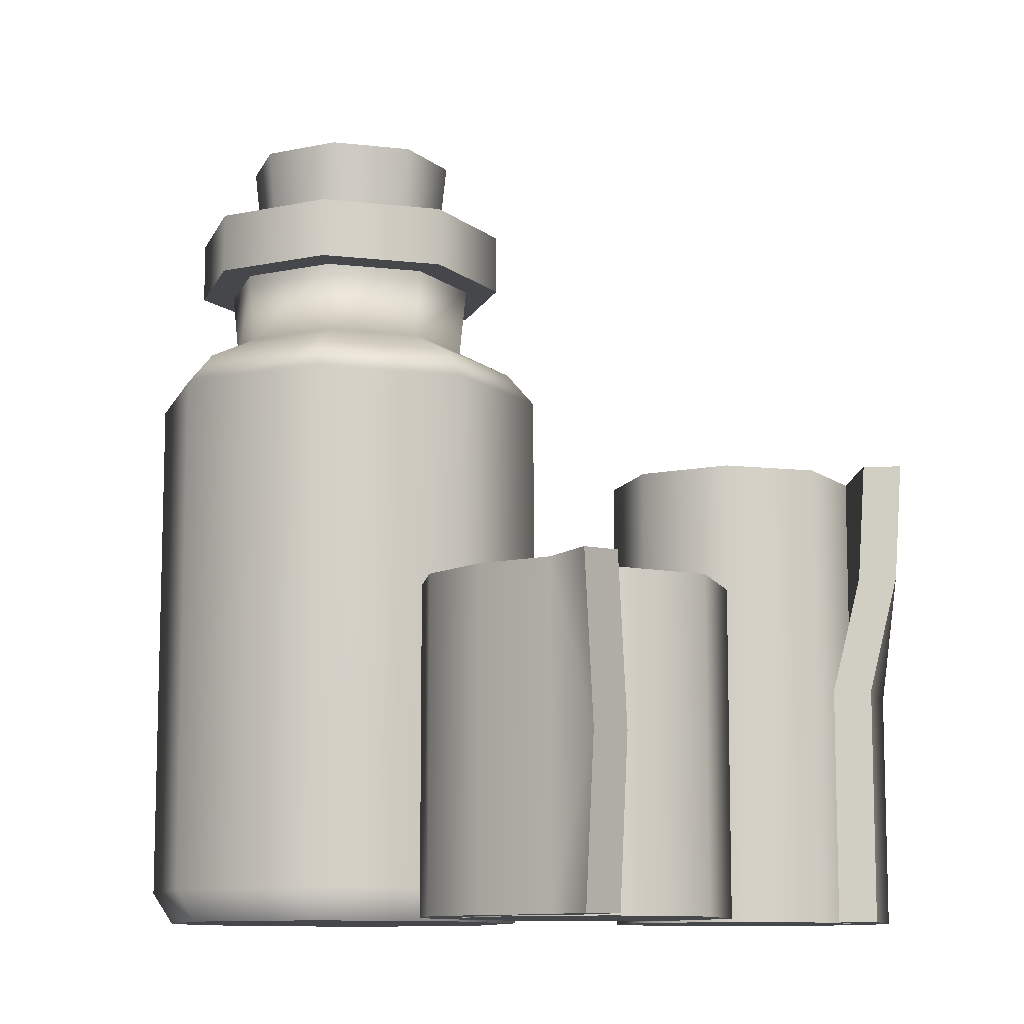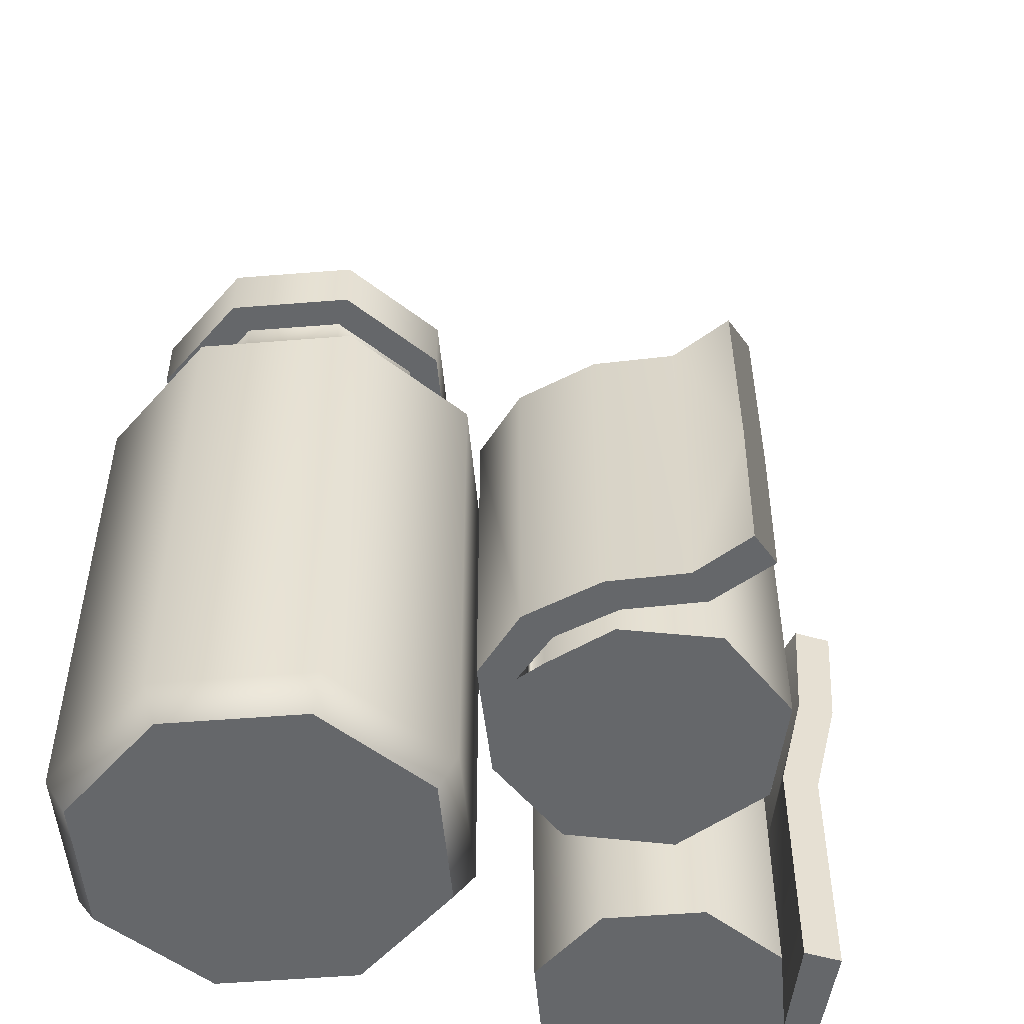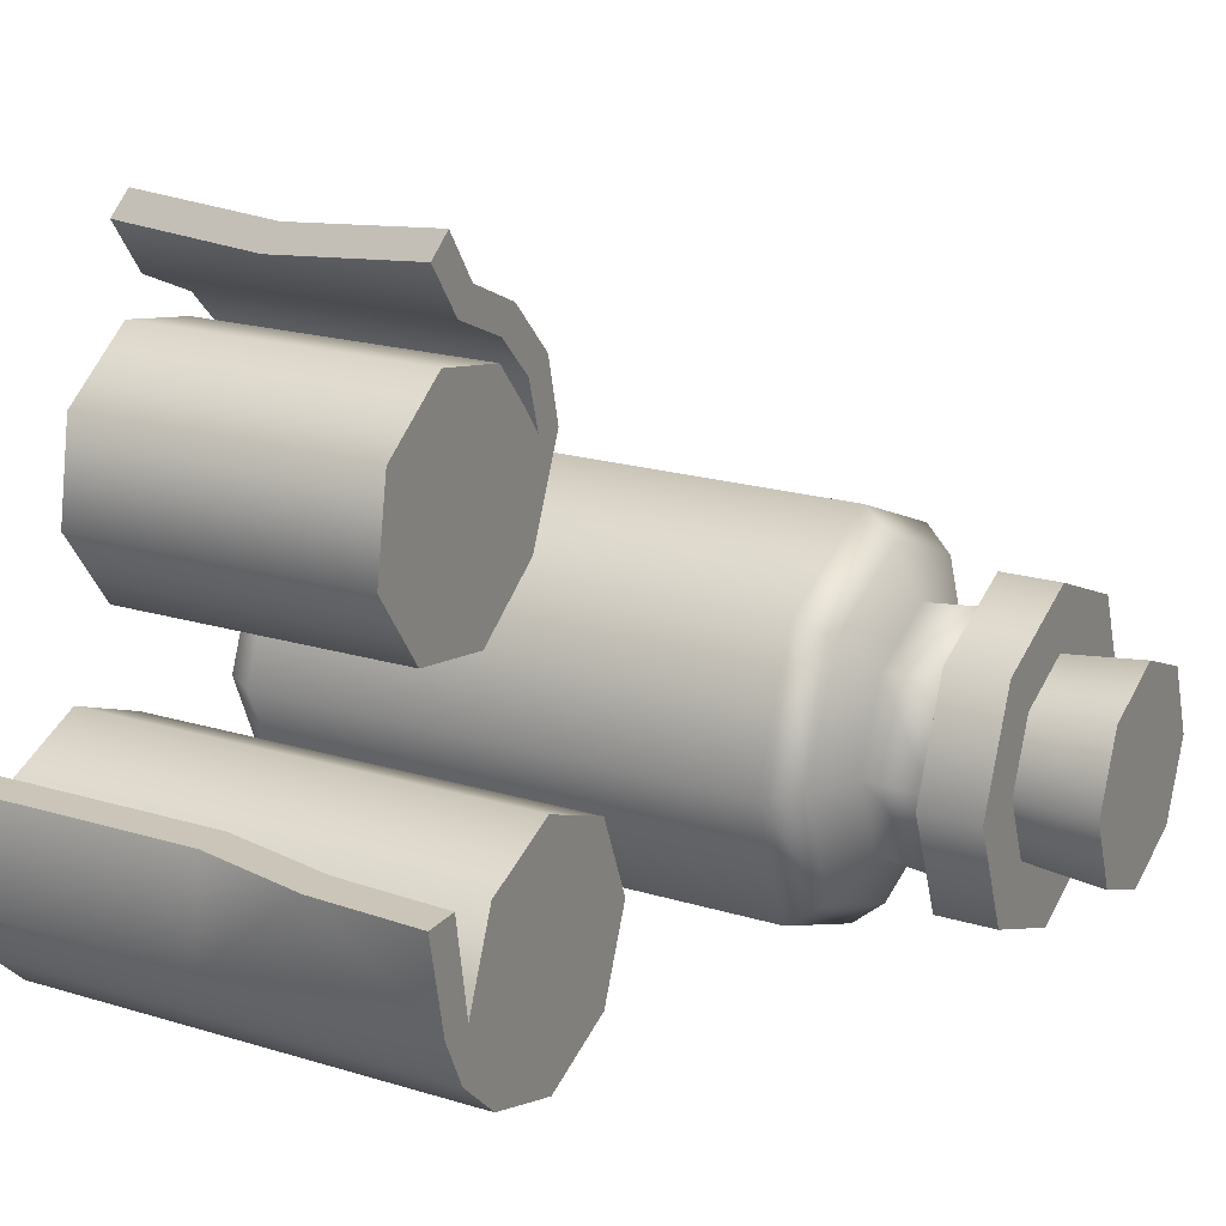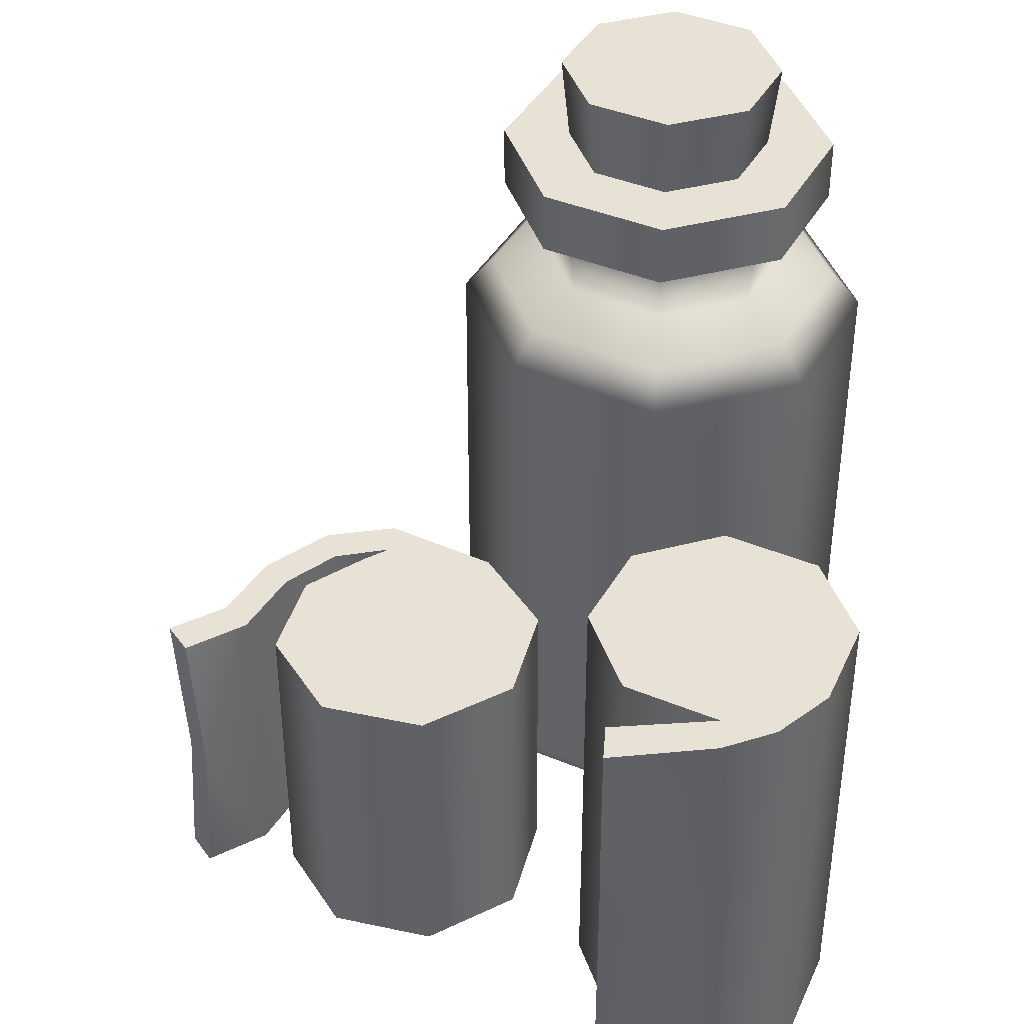
<metadata>
{"format":"obj","ext":"obj","renderer":"f3d","projection":"perspective","resolution":1024,"background":"white","views":[{"elev":-10.3,"azim":6.1,"up":"+Y"},{"elev":-52.0,"azim":-17.5,"up":"+Y"},{"elev":20.4,"azim":118.8,"up":"+Z"},{"elev":40.5,"azim":94.6,"up":"+Y"}]}
</metadata>
<code>
o model_2917
v -0.07404 0.4616 -0.2076
v -0.1712 0.4616 -0.2479
v -0.1712 0.4818 -0.2067
v -0.1032 0.4818 -0.1785
v -0.2684 0.4616 -0.2076
v -0.2393 0.4818 -0.1785
v -0.3087 0.4616 -0.1105
v -0.2674 0.4818 -0.1105
v -0.3087 0.4616 -0.1105
v -0.2684 0.4616 -0.01327
v -0.2393 0.4818 -0.04243
v -0.2674 0.4818 -0.1105
v -0.2684 0.4616 -0.01327
v -0.1712 0.4616 0.02699
v -0.1712 0.4818 -0.01425
v -0.2393 0.4818 -0.04243
v -0.07404 0.4616 -0.01327
v -0.1032 0.4818 -0.04243
v -0.03378 0.4616 -0.1105
v -0.07502 0.4818 -0.1105
v -0.03378 0.4616 -0.1105
v -0.07502 0.4818 -0.1105
v -0.1712 0 -0.2537
v -0.06995 0 -0.2117
v -0.1712 0 -0.1105
v -0.2725 0 -0.2117
v -0.3145 0 -0.1105
v -0.2725 0 -0.009175
v -0.1712 0 0.03278
v -0.06995 0 -0.009175
v -0.028 0 -0.1105
v -0.1118 0.6465 -0.1699
v -0.1712 0.6465 -0.1945
v -0.1712 0.6465 -0.1105
v -0.2306 0.6465 -0.1699
v -0.2553 0.6465 -0.1105
v -0.2306 0.6465 -0.05104
v -0.1712 0.6465 -0.02643
v -0.1118 0.6465 -0.05104
v -0.08721 0.6465 -0.1105
v -0.05828 0.02516 -0.2234
v -0.1712 0.02516 -0.2702
v -0.1712 0.4357 -0.2702
v -0.05828 0.4357 -0.2234
v -0.2842 0.02516 -0.2234
v -0.2842 0.4357 -0.2234
v -0.331 0.02516 -0.1105
v -0.331 0.4357 -0.1105
v -0.331 0.02516 -0.1105
v -0.2842 0.02516 0.0025
v -0.2842 0.4357 0.0025
v -0.331 0.4357 -0.1105
v -0.2842 0.02516 0.0025
v -0.1712 0.02516 0.04929
v -0.1712 0.4357 0.04929
v -0.2842 0.4357 0.0025
v -0.05828 0.02516 0.0025
v -0.05828 0.4357 0.0025
v -0.01149 0.02516 -0.1105
v -0.01149 0.4357 -0.1105
v -0.01149 0.02516 -0.1105
v -0.01149 0.4357 -0.1105
v -0.1712 0.5358 -0.2121
v -0.09935 0.5358 -0.1823
v -0.2431 0.5358 -0.1823
v -0.2729 0.5358 -0.1105
v -0.2431 0.5358 -0.03857
v -0.2729 0.5358 -0.1105
v -0.1712 0.5358 -0.0088
v -0.2431 0.5358 -0.03857
v -0.09935 0.5358 -0.03857
v -0.06958 0.5358 -0.1105
v -0.06958 0.5358 -0.1105
v -0.08079 0.5358 -0.2009
v -0.1712 0.5358 -0.2384
v -0.1712 0.5832 -0.2384
v -0.08079 0.5832 -0.2009
v -0.2617 0.5358 -0.2009
v -0.2617 0.5832 -0.2009
v -0.2617 0.5358 -0.2009
v -0.2991 0.5358 -0.1105
v -0.2991 0.5832 -0.1105
v -0.2617 0.5832 -0.2009
v -0.2991 0.5358 -0.1105
v -0.2617 0.5358 -0.02001
v -0.2617 0.5832 -0.02001
v -0.2991 0.5832 -0.1105
v -0.2617 0.5358 -0.02001
v -0.1712 0.5358 0.01745
v -0.1712 0.5832 0.01745
v -0.2617 0.5832 -0.02001
v -0.08079 0.5358 -0.02001
v -0.08079 0.5832 -0.02001
v -0.04333 0.5358 -0.1105
v -0.04333 0.5832 -0.1105
v -0.04333 0.5358 -0.1105
v -0.04333 0.5832 -0.1105
v -0.09935 0.5358 -0.1823
v -0.1712 0.5358 -0.2121
v -0.1712 0.5358 -0.2384
v -0.08079 0.5358 -0.2009
v -0.1712 0.5832 -0.1876
v -0.1167 0.5832 -0.165
v -0.08079 0.5832 -0.2009
v -0.1712 0.5832 -0.2384
v -0.2431 0.5358 -0.1823
v -0.2617 0.5358 -0.2009
v -0.2258 0.5832 -0.165
v -0.2617 0.5832 -0.2009
v -0.2729 0.5358 -0.1105
v -0.2991 0.5358 -0.1105
v -0.2484 0.5832 -0.1105
v -0.2991 0.5832 -0.1105
v -0.2431 0.5358 -0.03857
v -0.2617 0.5358 -0.02001
v -0.2258 0.5832 -0.05591
v -0.2617 0.5832 -0.02001
v -0.1712 0.5358 -0.0088
v -0.1712 0.5358 0.01745
v -0.1712 0.5832 -0.03332
v -0.1712 0.5832 0.01745
v -0.09935 0.5358 -0.03857
v -0.08079 0.5358 -0.02001
v -0.1167 0.5832 -0.05591
v -0.08079 0.5832 -0.02001
v -0.06958 0.5358 -0.1105
v -0.04333 0.5358 -0.1105
v -0.09409 0.5832 -0.1105
v -0.04333 0.5832 -0.1105
v -0.1167 0.5832 -0.165
v -0.1712 0.5832 -0.1876
v -0.1712 0.6465 -0.1945
v -0.1118 0.6465 -0.1699
v -0.2258 0.5832 -0.165
v -0.2306 0.6465 -0.1699
v -0.2484 0.5832 -0.1105
v -0.2553 0.6465 -0.1105
v -0.2484 0.5832 -0.1105
v -0.2258 0.5832 -0.05591
v -0.2306 0.6465 -0.05104
v -0.2553 0.6465 -0.1105
v -0.1712 0.5832 -0.03332
v -0.1712 0.6465 -0.02643
v -0.1167 0.5832 -0.05591
v -0.1118 0.6465 -0.05104
v -0.09409 0.5832 -0.1105
v -0.08721 0.6465 -0.1105
v -0.09409 0.5832 -0.1105
v -0.08721 0.6465 -0.1105
v -0.06995 0 -0.2117
v -0.1712 0 -0.2537
v -0.2725 0 -0.2117
v -0.3145 0 -0.1105
v -0.3145 0 -0.1105
v -0.2725 0 -0.009175
v -0.2725 0 -0.009175
v -0.1712 0 0.03278
v -0.06995 0 -0.009175
v -0.028 0 -0.1105
v -0.028 0 -0.1105
v 0.2226 0 -0.2462
v 0.1523 0 -0.2694
v 0.1523 0.3715 -0.2694
v 0.2226 0.3715 -0.2462
v 0.0819 0 -0.2403
v 0.0819 0.3715 -0.2403
v 0.05275 0 -0.1699
v 0.05275 0.3715 -0.1699
v 0.0819 0 -0.09954
v 0.0819 0.3715 -0.09954
v 0.1523 0 -0.07039
v 0.1523 0.3715 -0.07039
v 0.2226 0 -0.09954
v 0.2226 0.3715 -0.09954
v 0.2518 0 -0.1699
v 0.2518 0.1858 -0.1699
v 0.2364 0 -0.08939
v 0.2663 0 -0.08939
v 0.2663 0.1858 -0.08939
v 0.2364 0.1858 -0.08939
v 0.1523 0 -0.2197
v 0.1875 0 -0.2051
v 0.1523 0 -0.1699
v 0.1171 0 -0.2051
v 0.1025 0 -0.1699
v 0.1171 0 -0.1347
v 0.1523 0 -0.1202
v 0.1875 0 -0.1347
v 0.202 0 -0.1699
v 0.2226 0 -0.2462
v 0.2597 0 -0.2103
v 0.2392 0 -0.2003
v 0.1875 0.3715 -0.2051
v 0.1523 0.3715 -0.2197
v 0.1523 0.3715 -0.1699
v 0.1171 0.3715 -0.2051
v 0.1025 0.3715 -0.1699
v 0.1025 0.3715 -0.1699
v 0.1171 0.3715 -0.1347
v 0.1171 0.3715 -0.1347
v 0.1523 0.3715 -0.1202
v 0.1875 0.3715 -0.1347
v 0.202 0.3715 -0.1699
v 0.1956 0.3715 -0.1854
v 0.2518 0 -0.1699
v 0.2788 0 -0.1699
v 0.2663 0 -0.08939
v 0.2364 0 -0.08939
v 0.2888 0.2786 -0.08939
v 0.2788 0.3715 -0.1699
v 0.2948 0.3715 -0.08939
v 0.2788 0.3715 -0.1699
v 0.2518 0.3715 -0.1699
v 0.2648 0.3715 -0.08939
v 0.2948 0.3715 -0.08939
v 0.2518 0.3715 -0.1699
v 0.2589 0.2786 -0.08939
v 0.2648 0.3715 -0.08939
v 0.2888 0.2786 -0.08939
v 0.2589 0.2786 -0.08939
v 0.2948 0.3715 -0.08939
v 0.2648 0.3715 -0.08939
v 0.2663 0.1858 -0.08939
v 0.2788 0.1858 -0.1699
v 0.2788 0 -0.1699
v 0.2663 0 -0.08939
v 0.2364 0.1858 -0.08939
v 0.2518 0 -0.1699
v 0.2364 0 -0.08939
v 0.2518 0.1858 -0.1699
v 0.2597 0 -0.2103
v 0.2597 0.3715 -0.2103
v 0.2518 0.3715 -0.1699
v 0.239 0.3715 -0.2009
v 0.2597 0.3715 -0.2103
v 0.2226 0.3715 -0.2462
v 0.1957 0 -0.1851
v 0.2226 0 -0.09954
v 0.1523 0 -0.07039
v 0.0819 0 -0.09954
v 0.05275 0 -0.1699
v 0.0819 0 -0.2403
v 0.1523 0 -0.2694
v 0.1523 0.3715 -0.2694
v 0.0819 0.3715 -0.2403
v 0.05275 0.3715 -0.1699
v 0.0819 0.3715 -0.09954
v 0.1523 0.3715 -0.07039
v 0.2226 0.3715 -0.09954
v 0.239 0.3715 -0.2009
v 0.1072 0 -0.01161
v 0.02749 0 -0.02588
v 0.02749 0.2492 -0.02588
v 0.1072 0.2492 -0.01161
v -0.03899 0 0.02043
v -0.03899 0.2492 0.02043
v -0.0757 0.2492 0.1028
v -0.0757 0 0.1028
v -0.04847 0 0.1043
v -0.03469 0 0.1237
v -0.03469 0.2492 0.1237
v -0.04847 0.2492 0.1043
v 0.001228 0.2492 0.1667
v 0.001228 0 0.1667
v 0.0728 0 0.1809
v 0.0728 0.2492 0.1809
v 0.1393 0 0.1346
v 0.1393 0.2492 0.1346
v 0.1536 0 0.05487
v 0.1536 0.2492 0.05487
v 0.02749 0 -0.02588
v 0.1072 0 -0.01161
v 0.05015 0 0.07753
v -0.03899 0 0.02043
v -0.01879 0 0.09263
v -0.009649 0 0.1196
v -0.03469 0 0.1237
v -0.04847 0 0.1043
v 0.0728 0 0.1809
v 0.001228 0 0.1667
v 0.01447 0 0.137
v 0.1393 0 0.1346
v 0.1536 0 0.05487
v 0.1072 0.2492 -0.01161
v 0.02749 0.2492 -0.02588
v 0.05015 0.2492 0.07753
v -0.03899 0.2492 0.02043
v -0.01879 0.2492 0.09263
v 0.01447 0.2492 0.137
v -0.009649 0.2492 0.1196
v 0.01447 0.2492 0.137
v 0.0728 0.2492 0.1809
v 0.1393 0.2492 0.1346
v 0.1536 0.2492 0.05487
v 0.06071 0.2492 0.2686
v 0.06595 0.1246 0.2604
v 0.08795 0.1246 0.2435
v 0.08271 0.2492 0.2517
v -0.0757 0.2492 0.1028
v -0.04847 0.2492 0.1043
v -0.0757 0 0.1028
v -0.06212 0.2492 0.158
v -0.06212 0 0.158
v -0.01961 0 0.203
v -0.01961 0.2492 0.203
v -0.06212 0 0.158
v -0.0363 0 0.1476
v -0.001655 0 0.1836
v -0.01961 0 0.203
v -0.0363 0.2492 0.1476
v -0.06212 0.2492 0.158
v -0.01961 0.2492 0.203
v -0.001655 0.2492 0.1836
v -0.0363 0 0.1476
v -0.0363 0.2492 0.1476
v -0.001655 0.2492 0.1836
v -0.001655 0 0.1836
v 0.03292 0 0.2273
v 0.03292 0.2492 0.2273
v 0.05197 0 0.2078
v 0.03292 0 0.2273
v 0.05197 0.2492 0.2078
v 0.05197 0 0.2078
v 0.03292 0.2492 0.2273
v 0.05197 0.2492 0.2078
v 0.06595 0.1246 0.2604
v 0.06071 0.2492 0.2686
v 0.08271 0 0.2517
v 0.06071 0 0.2686
v 0.08795 0.1246 0.2435
v 0.08271 0.2492 0.2517
v 0.06071 0.2492 0.2686
v 0.08271 0.2492 0.2517
v -0.0757 0 0.1028
v -0.0757 0 0.1028
v -0.04518 0 0.116
v -0.04518 0 0.116
v -0.04518 0 0.116
v -0.04518 0.2492 0.116
v -0.04518 0 0.116
v -0.0757 0.2492 0.1028
v -0.04518 0.2492 0.116
v -0.0757 0 0.1028
v 0.06071 0 0.2686
v 0.08271 0 0.2517
v 0.06071 0 0.2686
v 0.08271 0 0.2517
v -0.01879 0.2492 0.09263
v -0.009649 0.2492 0.1196
v -0.03469 0.2492 0.1237
v 0.001228 0.2492 0.1667
v 0.0728 0.2492 0.1809
v -0.04847 0.2492 0.1043
v -0.04518 0.2492 0.116
v -0.04847 0 0.1043
v -0.04518 0 0.116
g surface_000
f 158 159 59
f 158 59 57
f 157 158 57
f 157 57 54
f 156 157 54
f 156 54 53
f 53 54 55
f 53 55 56
f 57 59 60
f 57 60 58
f 54 57 58
f 54 58 55
f 55 58 17
f 55 17 14
f 56 55 14
f 56 14 13
f 13 14 15
f 13 15 16
f 58 60 19
f 58 19 17
f 17 19 20
f 17 20 18
f 14 17 18
f 14 18 15
f 15 18 71
f 15 71 69
f 16 15 69
f 16 69 70
f 18 20 72
f 18 72 71
f 154 155 50
f 154 50 49
f 49 50 51
f 49 51 52
f 52 51 10
f 52 10 9
f 9 10 11
f 9 11 12
f 12 11 67
f 12 67 68
f 152 153 47
f 152 47 45
f 151 152 45
f 151 45 42
f 150 151 42
f 150 42 41
f 160 150 41
f 160 41 61
f 45 47 48
f 45 48 46
f 42 45 46
f 42 46 43
f 41 42 43
f 41 43 44
f 61 41 44
f 61 44 62
f 62 44 1
f 62 1 21
f 46 48 7
f 46 7 5
f 43 46 5
f 43 5 2
f 44 43 2
f 44 2 1
f 1 2 3
f 1 3 4
f 21 1 4
f 21 4 22
f 22 4 64
f 22 64 73
f 5 7 8
f 5 8 6
f 2 5 6
f 2 6 3
f 3 6 65
f 3 65 63
f 4 3 63
f 4 63 64
f 6 8 66
f 6 66 65
f 148 133 149
f 148 130 133
f 130 132 133
f 130 131 132
f 131 135 132
f 131 134 135
f 134 137 135
f 134 136 137
f 144 146 147
f 144 147 145
f 142 144 145
f 142 145 143
f 139 142 143
f 139 143 140
f 138 139 140
f 138 140 141
f 96 77 97
f 96 74 77
f 74 76 77
f 74 75 76
f 75 79 76
f 75 78 79
f 92 94 95
f 92 95 93
f 89 92 93
f 89 93 90
f 88 89 90
f 88 90 91
f 84 86 87
f 84 85 86
f 80 82 83
f 80 81 82
f 103 129 104
f 103 128 129
f 128 125 129
f 128 124 125
f 124 121 125
f 124 120 121
f 120 117 121
f 102 103 104
f 102 104 105
f 108 102 105
f 108 105 109
f 112 108 109
f 112 109 113
f 116 112 113
f 116 113 117
f 120 116 117
f 126 101 127
f 126 98 101
f 98 100 101
f 98 99 100
f 99 107 100
f 99 106 107
f 106 111 107
f 122 126 127
f 122 127 123
f 118 122 123
f 118 123 119
f 114 118 119
f 114 119 115
f 110 114 115
f 110 115 111
f 106 110 111
f 40 32 34
f 32 33 34
f 33 35 34
f 35 36 34
f 36 37 34
f 37 38 34
f 38 39 34
f 39 40 34
f 24 31 25
f 31 30 25
f 30 29 25
f 29 28 25
f 28 27 25
f 27 26 25
f 26 23 25
f 23 24 25
f 246 247 199
f 246 199 198
f 198 199 195
f 245 246 197
f 245 197 196
f 244 245 196
f 244 196 194
f 236 244 194
f 236 194 193
f 193 250 236
f 196 197 195
f 194 196 195
f 193 194 195
f 195 204 193
f 193 204 250
f 213 250 204
f 213 204 203
f 249 213 203
f 249 203 202
f 248 249 202
f 203 204 195
f 202 203 195
f 201 202 195
f 248 202 201
f 247 248 201
f 247 201 200
f 200 201 195
f 234 235 236
f 213 235 234
f 213 212 235
f 212 213 214
f 212 214 215
f 174 176 233
f 173 176 174
f 173 175 176
f 171 173 174
f 171 174 172
f 169 171 172
f 169 172 170
f 167 169 170
f 167 170 168
f 165 167 168
f 165 168 166
f 162 165 166
f 162 166 163
f 161 162 163
f 161 163 164
f 232 161 164
f 232 231 161
f 224 231 232
f 224 225 231
f 225 224 223
f 225 223 226
f 224 232 210
f 209 224 210
f 223 224 209
f 209 210 211
f 227 228 229
f 227 230 228
f 217 230 227
f 216 230 217
f 216 217 218
f 220 221 222
f 220 219 221
f 180 219 220
f 180 179 219
f 177 179 180
f 177 178 179
f 205 207 208
f 205 206 207
f 205 191 206
f 192 191 205
f 190 191 192
f 190 192 237
f 190 237 182
f 243 190 182
f 243 182 181
f 242 243 181
f 189 192 205
f 189 237 192
f 183 237 189
f 182 237 183
f 181 182 183
f 184 181 183
f 242 181 184
f 241 242 184
f 241 184 185
f 240 241 185
f 205 188 189
f 189 188 183
f 188 187 183
f 187 186 183
f 186 185 183
f 185 184 183
f 205 238 188
f 238 187 188
f 238 239 187
f 239 186 187
f 239 240 186
f 240 185 186
f 351 352 291
f 338 339 340
f 336 301 278
f 278 301 274
f 278 274 275
f 275 277 278
f 275 276 277
f 280 277 276
f 280 276 281
f 279 280 281
f 275 274 273
f 276 275 273
f 273 281 276
f 279 281 273
f 282 279 273
f 283 282 273
f 272 283 273
f 271 272 273
f 274 271 273
f 306 356 307
f 306 307 308
f 306 308 309
f 309 308 320
f 309 320 321
f 321 320 328
f 321 328 329
f 340 354 315
f 340 315 314
f 314 315 316
f 314 316 317
f 317 316 322
f 317 322 323
f 323 322 330
f 323 330 347
f 330 322 331
f 353 338 355
f 353 354 338
f 351 290 350
f 289 290 351
f 289 286 290
f 300 350 349
f 300 349 348
f 286 348 349
f 326 318 346
f 319 318 326
f 305 318 319
f 305 304 318
f 302 304 305
f 302 303 304
f 257 303 302
f 257 343 303
f 319 326 327
f 257 258 343
f 257 255 258
f 257 256 255
f 252 255 256
f 252 256 253
f 251 252 253
f 251 253 254
f 269 251 254
f 269 254 270
f 267 269 270
f 267 270 268
f 265 267 268
f 265 268 266
f 263 265 266
f 263 264 265
f 261 264 263
f 261 260 264
f 259 260 261
f 259 261 262
f 297 344 345
f 297 296 344
f 295 296 297
f 295 297 298
f 300 341 342
f 342 341 311
f 342 311 310
f 310 311 312
f 310 312 313
f 313 312 324
f 313 324 325
f 325 324 332
f 325 332 333
f 334 337 306
f 334 336 337
f 334 335 336
f 287 299 300
f 287 300 288
f 287 288 286
f 285 287 286
f 284 285 286
f 294 284 286
f 293 294 286
f 292 293 286
f 291 292 286

</code>
